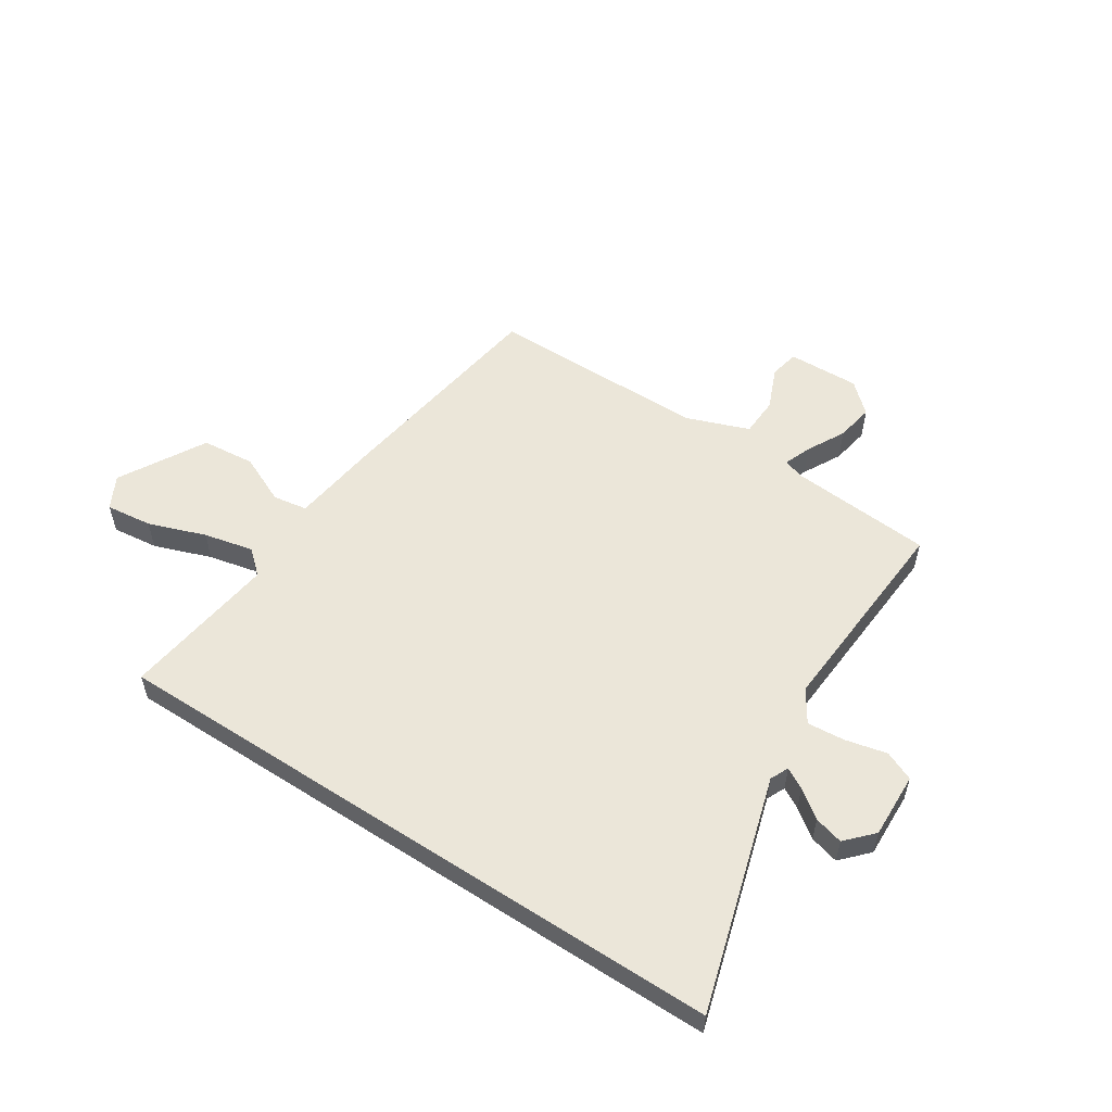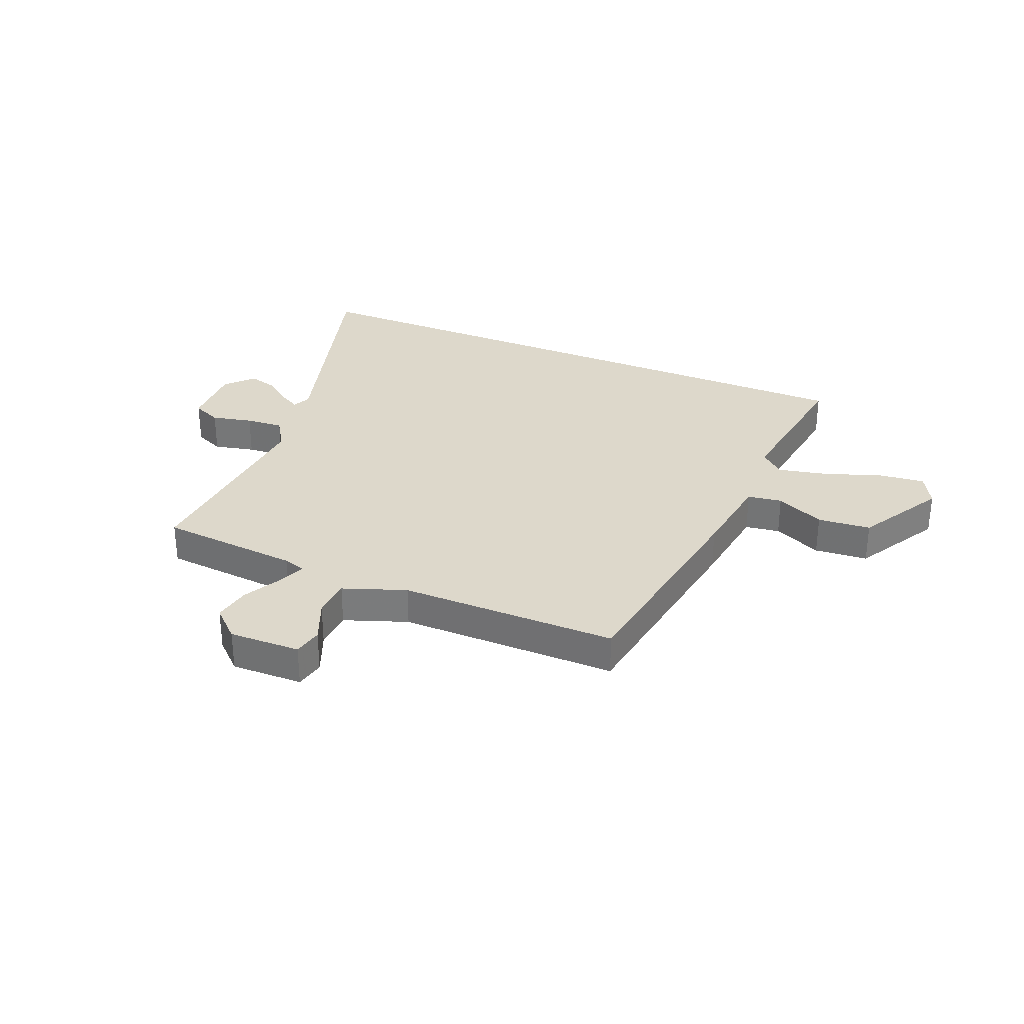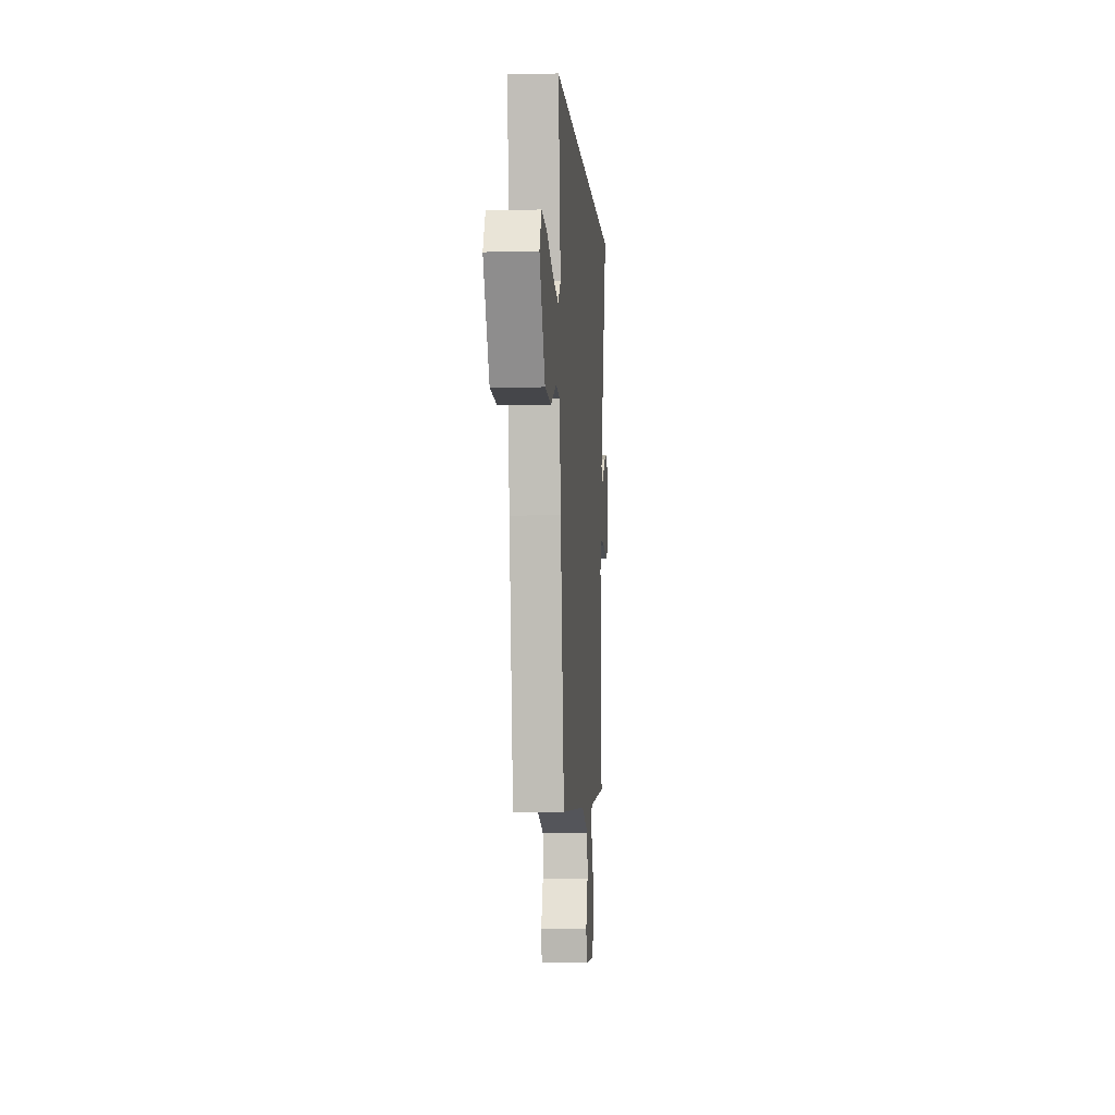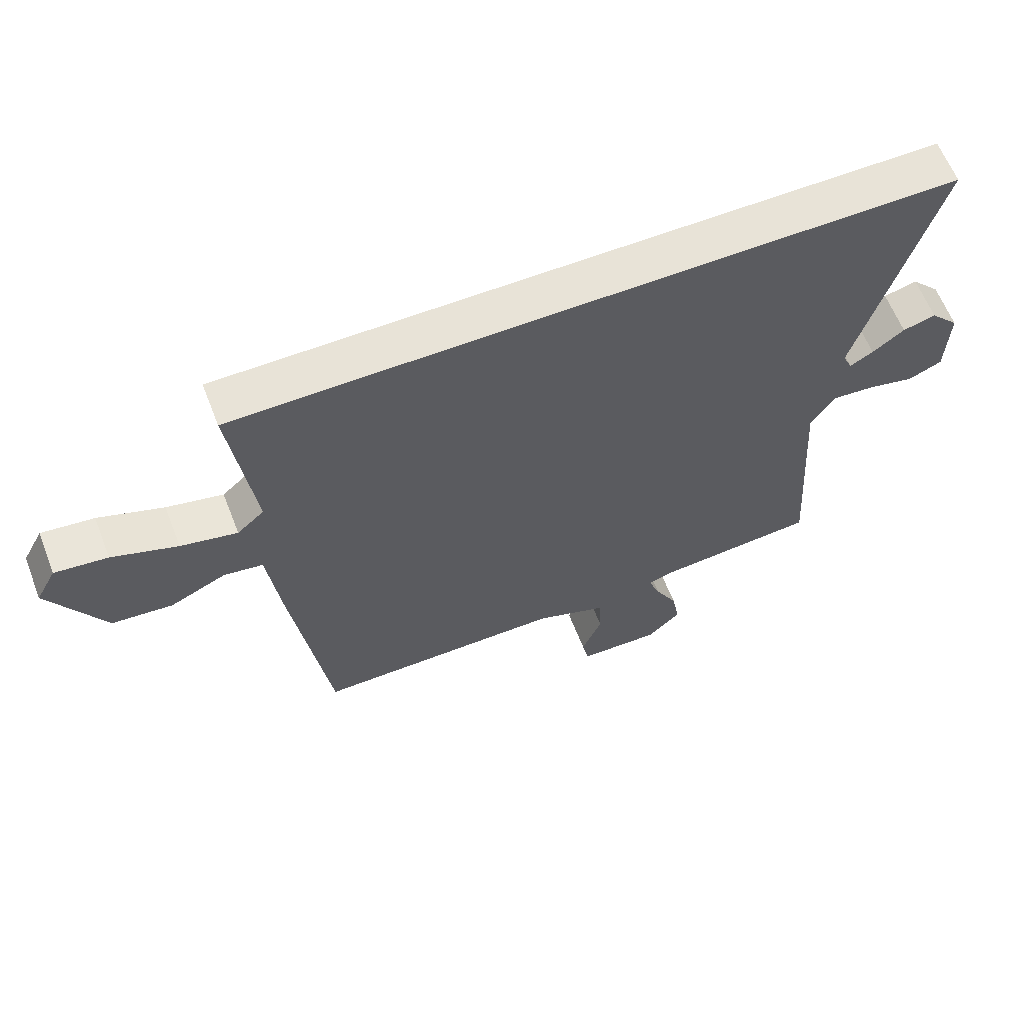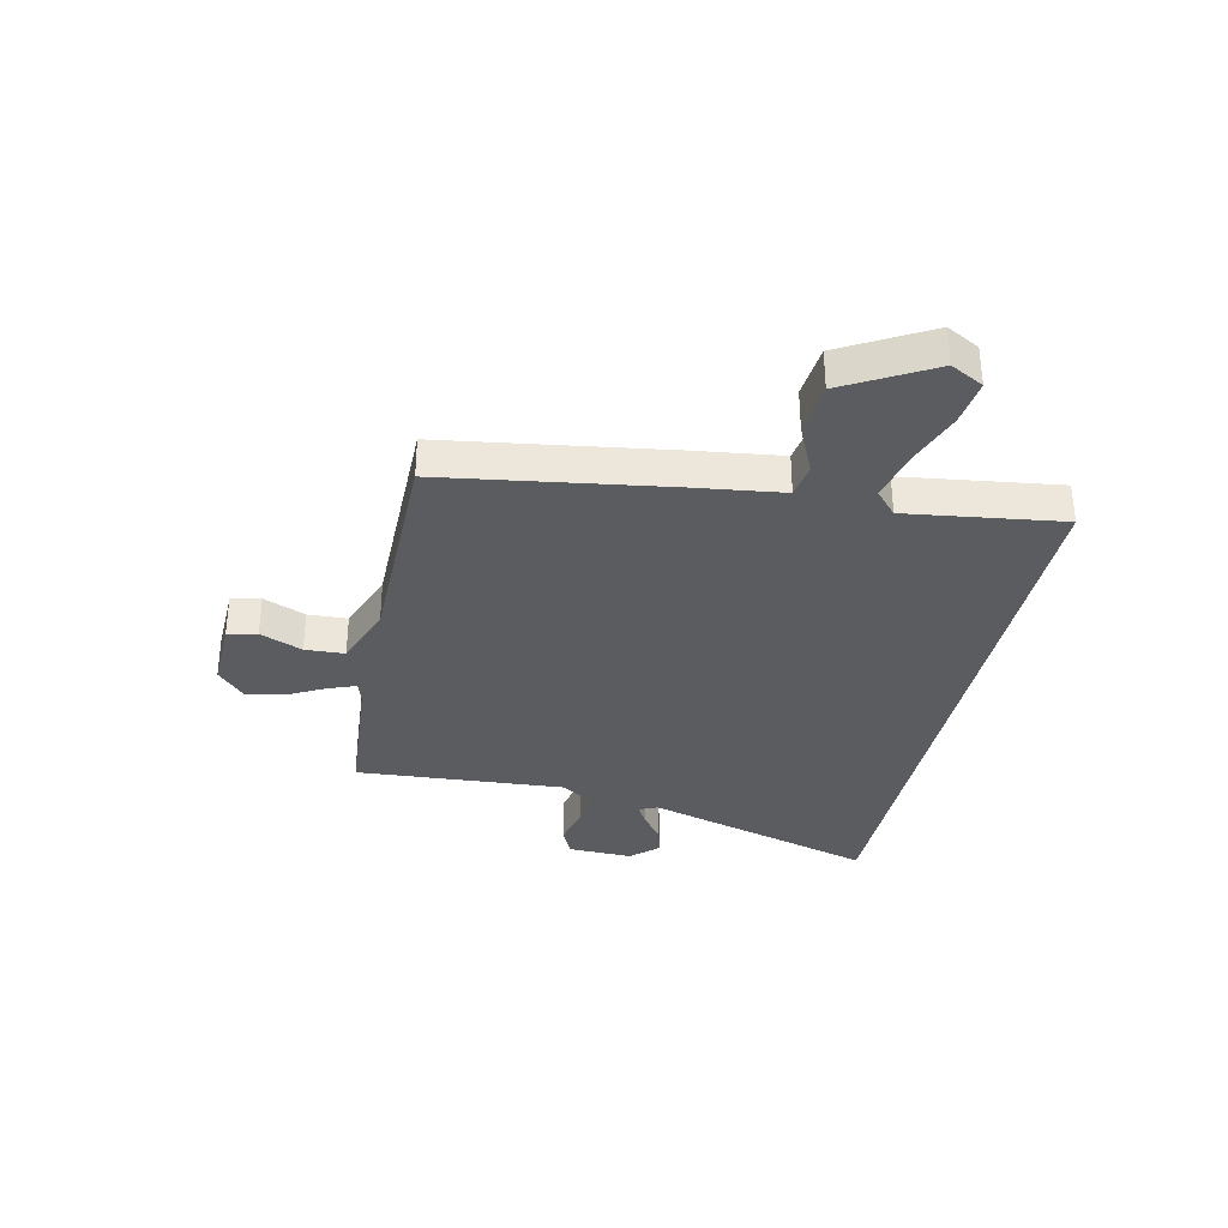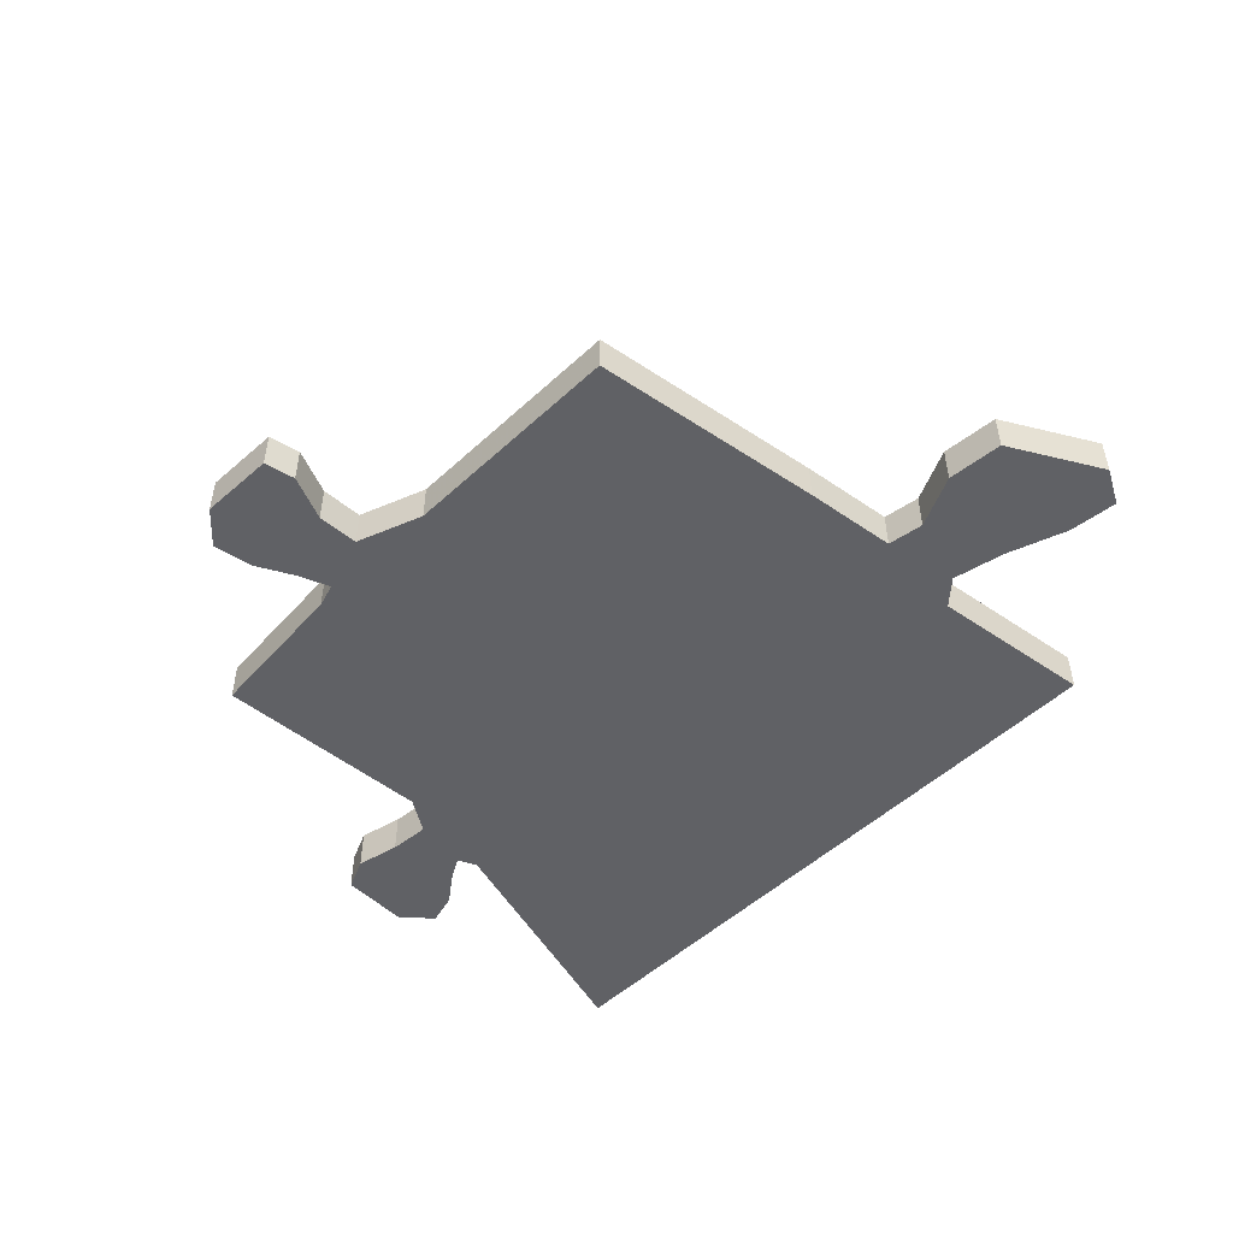
<metadata>
{"format":"obj","ext":"obj","renderer":"f3d","projection":"perspective","resolution":1024,"background":"white","views":[{"elev":55.1,"azim":33.1,"up":"+Y"},{"elev":31.3,"azim":-157.0,"up":"+Y"},{"elev":-4.6,"azim":-85.7,"up":"+Z"},{"elev":62.1,"azim":-21.4,"up":"+Z"},{"elev":-33.7,"azim":-102.2,"up":"+Y"},{"elev":-50.4,"azim":-134.5,"up":"+Y"}]}
</metadata>
<code>
v -0.504 0.07 0.5
v 0.629 0.07 0.5
v 0.505 0.07 0.08
v 0.52 0.07 0.047
v 0.557 0.07 0.068
v 0.607 0.07 0.105
v 0.659 0.07 0.119
v 0.704 0.07 0.071
v 0.7 0.07 -0.047
v 0.647 0.07 -0.07
v 0.573 0.07 -0.053
v 0.505 0.07 -0.047
v 0.468 0.07 -0.105
v 0.493 0.07 -0.482
v 0.239 0.07 -0.502
v 0.199 0.07 -0.514
v 0.218 0.07 -0.564
v 0.254 0.07 -0.632
v 0.266 0.07 -0.7
v 0.213 0.07 -0.749
v 0.084 0.07 -0.745
v 0.073 0.07 -0.692
v 0.105 0.07 -0.616
v 0.102 0.07 -0.545
v -0.011 0.07 -0.503
v -0.405 0.07 -0.502
v -0.464 0.07 -0.1
v -0.484 0.07 0.057
v -0.546 0.07 0.067
v -0.634 0.07 0.027
v -0.73 0.07 0.036
v -0.817 0.07 0.191
v -0.785 0.07 0.25
v -0.702 0.07 0.24
v -0.599 0.07 0.203
v -0.51 0.07 0.183
v -0.467 0.07 0.221
v -0.504 0 0.5
v 0.629 0 0.5
v 0.505 0 0.08
v 0.52 0 0.047
v 0.557 0 0.068
v 0.607 0 0.105
v 0.659 0 0.119
v 0.704 0 0.071
v 0.7 0 -0.047
v 0.647 0 -0.07
v 0.573 0 -0.053
v 0.505 0 -0.047
v 0.468 0 -0.105
v 0.493 0 -0.482
v 0.239 0 -0.502
v 0.199 0 -0.514
v 0.218 0 -0.564
v 0.254 0 -0.632
v 0.266 0 -0.7
v 0.213 0 -0.749
v 0.084 0 -0.745
v 0.073 0 -0.692
v 0.105 0 -0.616
v 0.102 0 -0.545
v -0.011 0 -0.503
v -0.405 0 -0.502
v -0.464 0 -0.1
v -0.484 0 0.057
v -0.546 0 0.067
v -0.634 0 0.027
v -0.73 0 0.036
v -0.817 0 0.191
v -0.785 0 0.25
v -0.702 0 0.24
v -0.599 0 0.203
v -0.51 0 0.183
v -0.467 0 0.221
f 33 34 35
f 32 33 35
f 31 32 35
f 30 31 35
f 29 30 35
f 28 29 35 36
f 25 26 27 28
f 28 36 37
f 25 28 37
f 24 25 37
f 21 22 23
f 20 21 23
f 19 20 23
f 18 19 23
f 17 18 23
f 16 17 23 24
f 13 14 15
f 13 15 16
f 24 37 1
f 16 24 1
f 13 16 1
f 12 13 1
f 9 10 11
f 8 9 11
f 7 8 11
f 6 7 11
f 5 6 11
f 1 2 3
f 1 3 4
f 12 1 4
f 4 5 11 12
f 72 71 70
f 72 70 69
f 72 69 68
f 72 68 67
f 72 67 66
f 73 72 66 65
f 65 64 63 62
f 74 73 65
f 74 65 62
f 74 62 61
f 60 59 58
f 60 58 57
f 60 57 56
f 60 56 55
f 60 55 54
f 61 60 54 53
f 52 51 50
f 53 52 50
f 38 74 61
f 38 61 53
f 38 53 50
f 38 50 49
f 48 47 46
f 48 46 45
f 48 45 44
f 48 44 43
f 48 43 42
f 40 39 38
f 41 40 38
f 41 38 49
f 49 48 42 41
f 1 38 39 2
f 2 39 40 3
f 3 40 41 4
f 4 41 42 5
f 5 42 43 6
f 6 43 44 7
f 7 44 45 8
f 8 45 46 9
f 9 46 47 10
f 10 47 48 11
f 11 48 49 12
f 12 49 50 13
f 13 50 51 14
f 14 51 52 15
f 15 52 53 16
f 16 53 54 17
f 17 54 55 18
f 18 55 56 19
f 19 56 57 20
f 20 57 58 21
f 21 58 59 22
f 22 59 60 23
f 23 60 61 24
f 24 61 62 25
f 25 62 63 26
f 26 63 64 27
f 27 64 65 28
f 28 65 66 29
f 29 66 67 30
f 30 67 68 31
f 31 68 69 32
f 32 69 70 33
f 33 70 71 34
f 34 71 72 35
f 35 72 73 36
f 36 73 74 37
f 37 74 38 1

</code>
